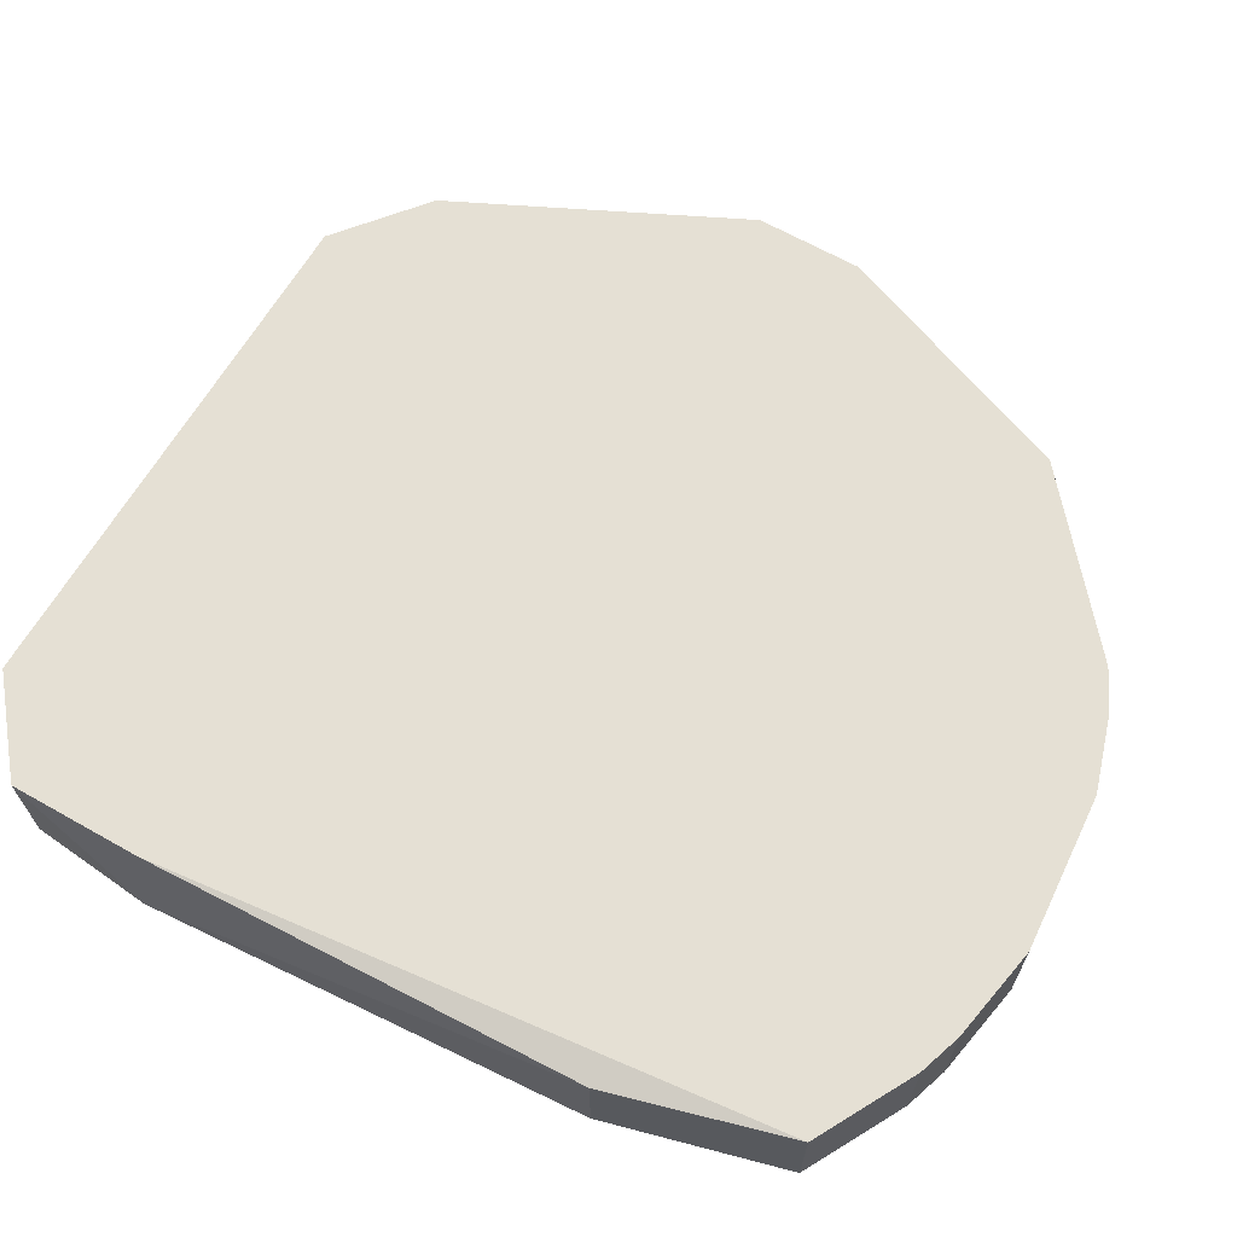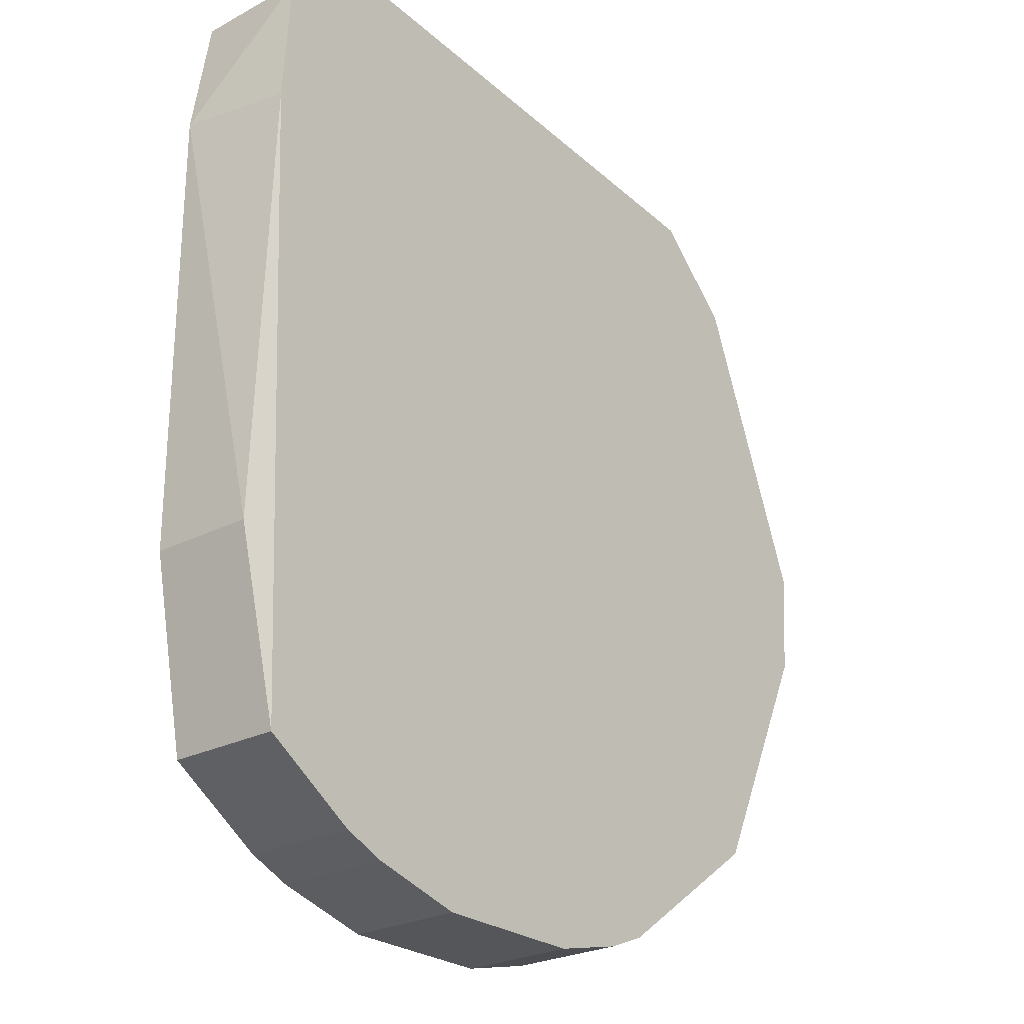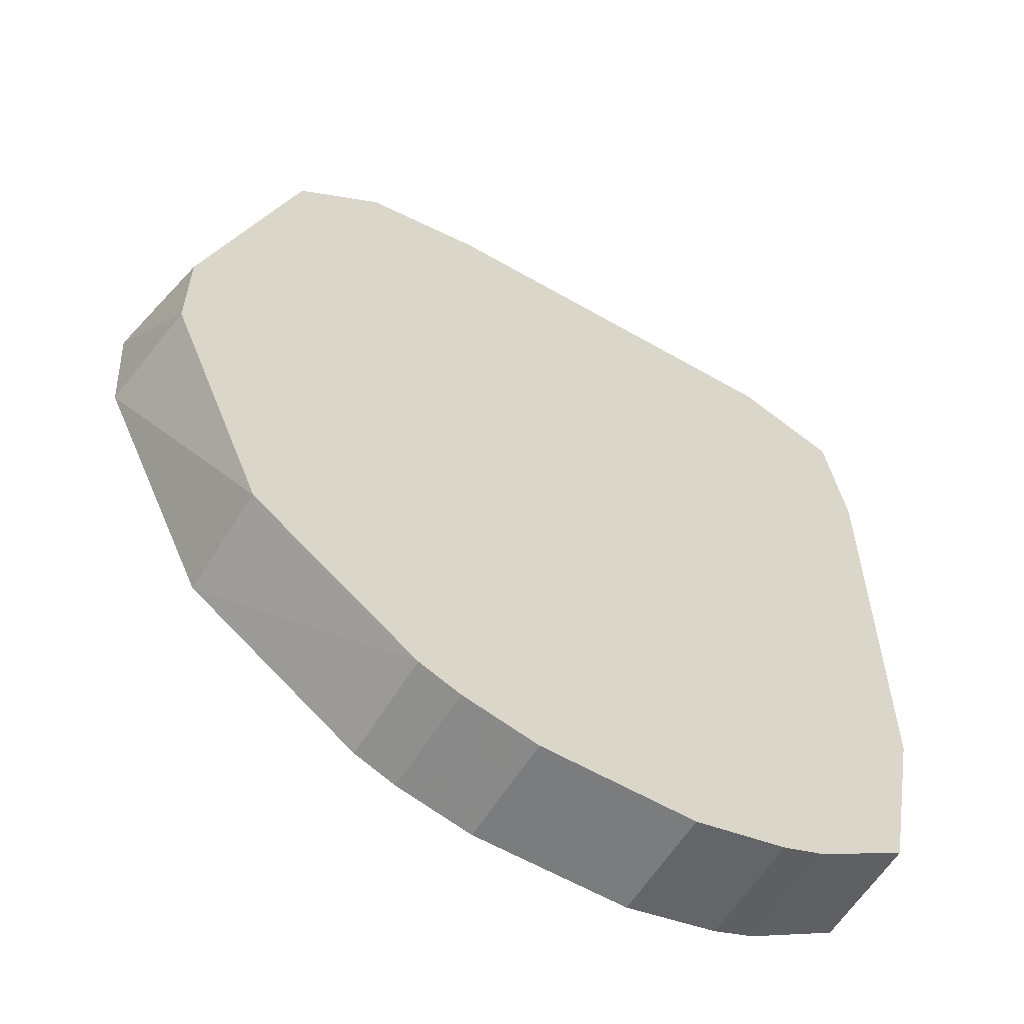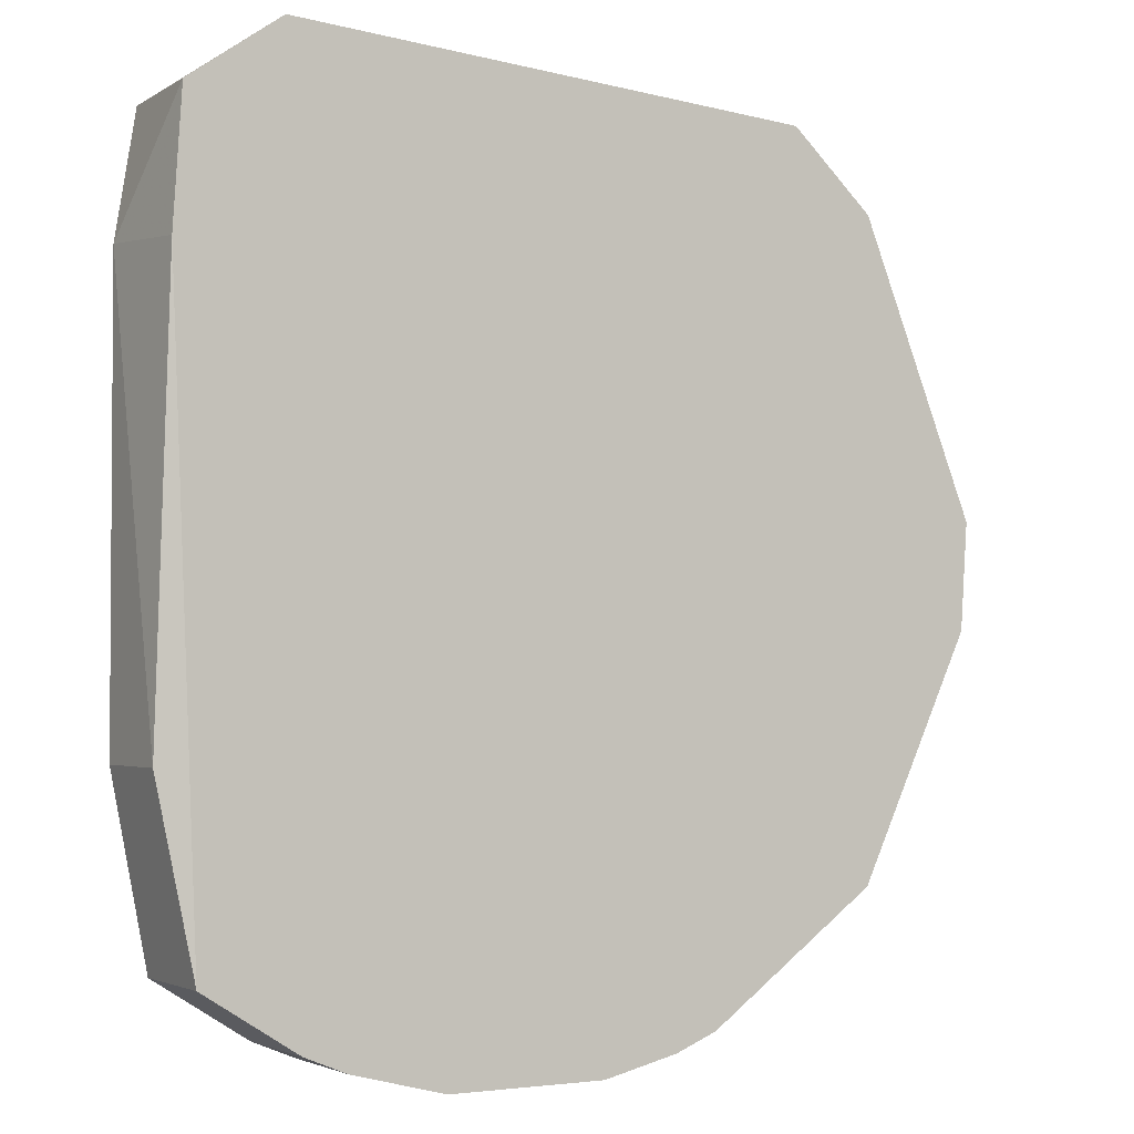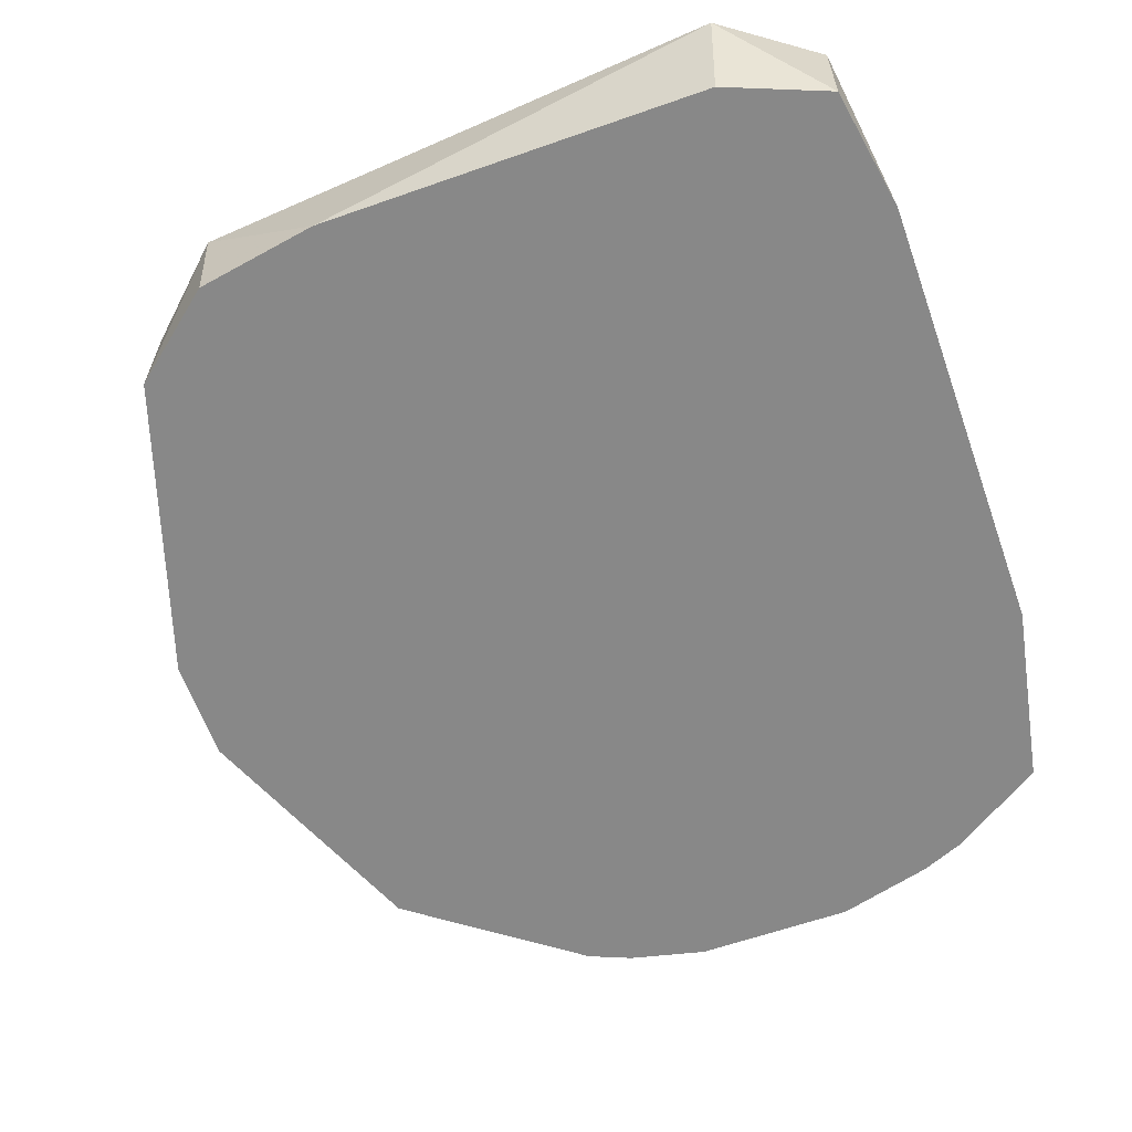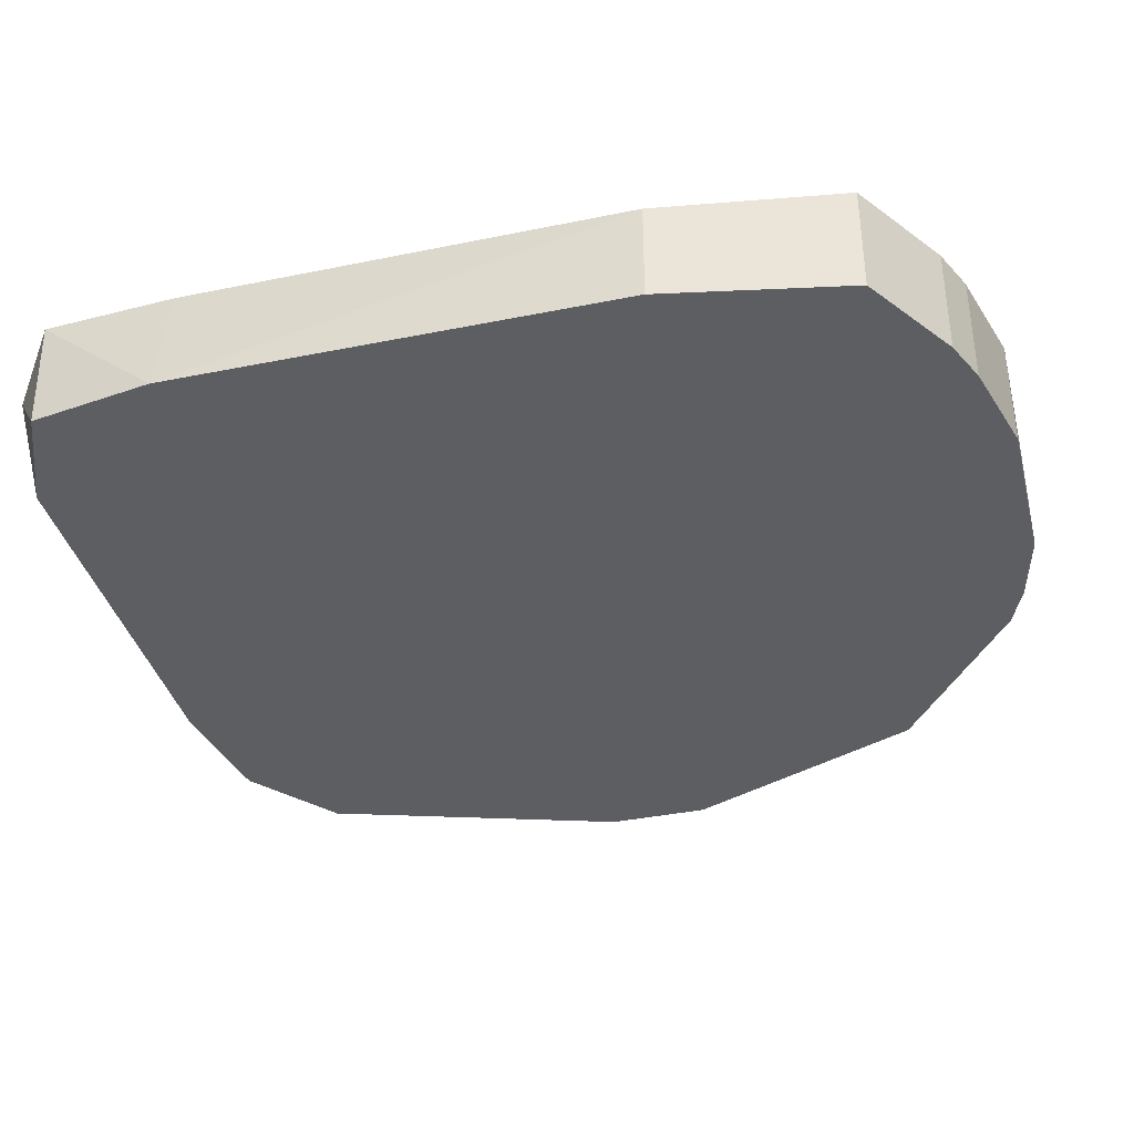
<metadata>
{"format":"obj","ext":"obj","renderer":"f3d","projection":"perspective","resolution":1024,"background":"white","views":[{"elev":65.3,"azim":-64.1,"up":"+Z"},{"elev":-25.6,"azim":-50.7,"up":"+Y"},{"elev":-58.6,"azim":149.1,"up":"+Y"},{"elev":-2.5,"azim":-29.7,"up":"+Y"},{"elev":-62.7,"azim":-160.4,"up":"+Z"},{"elev":-37.7,"azim":-75.5,"up":"+Z"}]}
</metadata>
<code>
v 0.02273 0.01923 0.0005208
v 0.02936 -0.004879 0.0005208
v 0.02848 0.001392 -0.00625
v -0.01954 0.02232 -0.00625
v -0.01859 -0.02323 0.0005208
v 0.0174 0.02355 -0.00625
v 0.02979 0.001566 0.0005208
v -0.01962 0.02243 0.0005208
v 0.009537 -0.02824 -0.00625
v 0.02273 0.01923 -0.00625
v 0.02848 -0.004763 -0.00625
v -0.02077 -0.01215 -0.00625
v -0.01404 0.02638 0.0005208
v 0.009537 -0.02824 0.0005208
v 0.01768 0.02392 0.0005208
v 0.02232 -0.01954 -0.00625
v -0.02077 0.01493 -0.00625
v -0.02077 -0.01215 0
v -0.01285 -0.02687 -0.00625
v -0.01338 0.02478 -0.00625
v 0.01001 0.02478 -0.00625
v 0.01207 -0.02719 -0.00625
v 0.02243 -0.01962 0.0005208
v -0.02015 0.01446 0.0005208
v -0.01859 -0.02323 -0.00625
v -0.004602 -0.02939 0.0005208
v 0.01207 -0.02719 0.0005208
v -0.01285 -0.02687 0.0005208
v -0.004602 -0.02939 -0.00625
v 0.004919 -0.02935 -0.00625
v -0.01031 -0.02792 -0.00625
v 0.004919 -0.02935 0.0005208
v -0.01031 -0.02792 0.0005208
f 5 2 1
f 6 3 4
f 7 1 2
f 8 5 1
f 9 4 3
f 10 3 6
f 10 7 3
f 10 1 7
f 11 7 2
f 11 3 7
f 11 9 3
f 12 4 9
f 13 4 8
f 13 8 1
f 14 2 5
f 15 10 6
f 15 1 10
f 15 13 1
f 16 11 2
f 16 9 11
f 17 8 4
f 17 4 12
f 18 12 5
f 18 17 12
f 19 12 9
f 20 6 4
f 20 4 13
f 21 15 6
f 21 13 15
f 21 20 13
f 21 6 20
f 22 14 9
f 22 9 16
f 23 16 2
f 23 2 14
f 23 22 16
f 24 18 5
f 24 5 8
f 24 8 17
f 24 17 18
f 25 19 5
f 25 5 12
f 25 12 19
f 26 14 5
f 27 23 14
f 27 14 22
f 27 22 23
f 28 26 5
f 28 5 19
f 29 19 9
f 30 9 14
f 30 29 9
f 30 26 29
f 31 28 19
f 31 19 29
f 32 30 14
f 32 14 26
f 32 26 30
f 33 26 28
f 33 28 31
f 33 31 29
f 33 29 26

</code>
